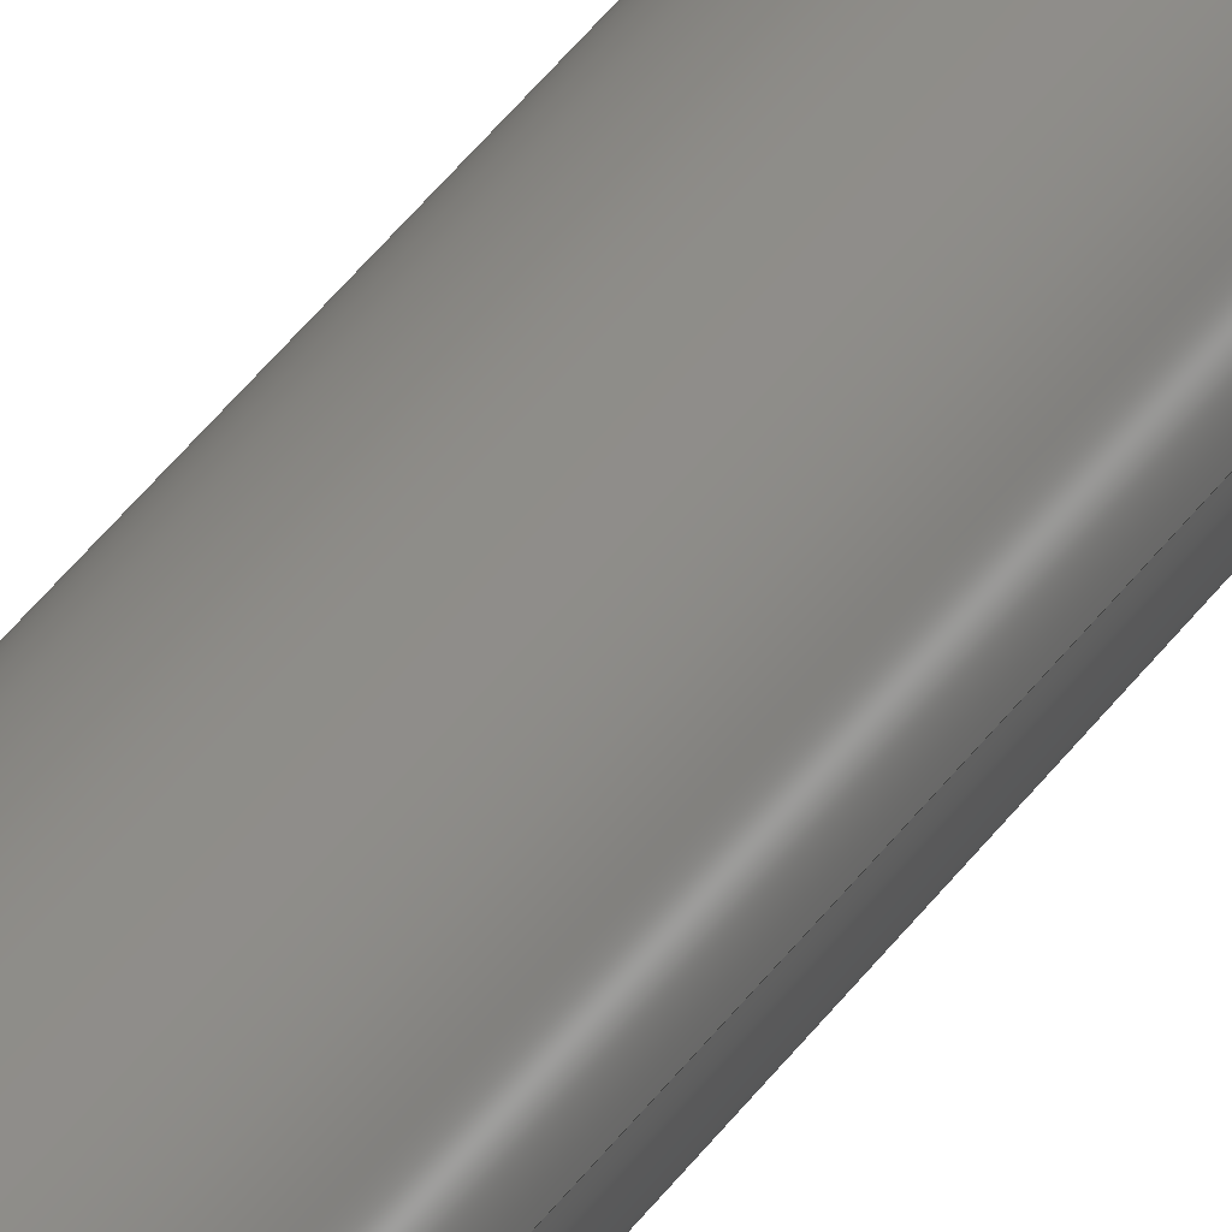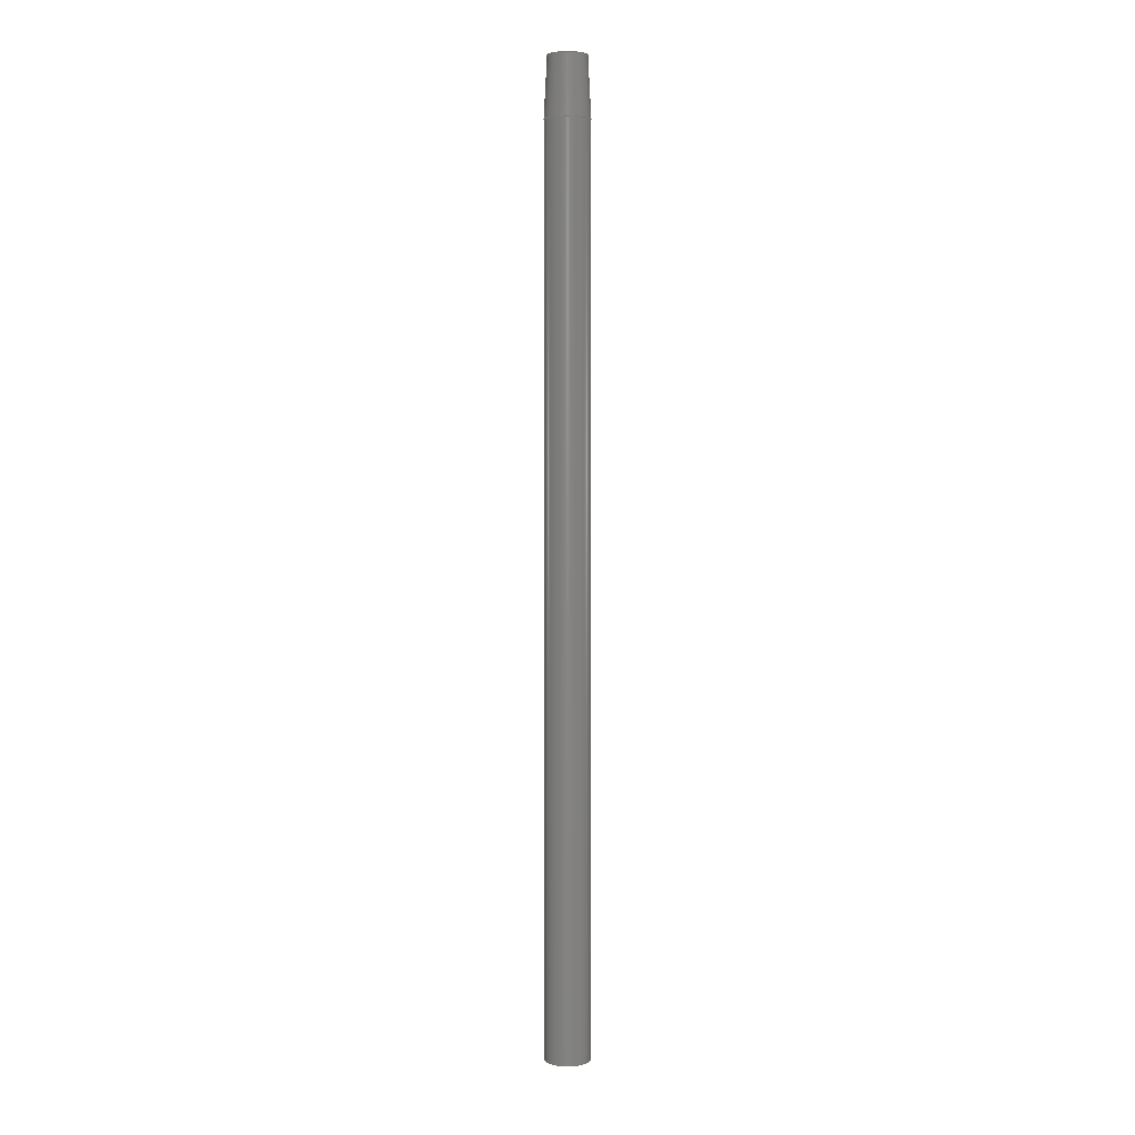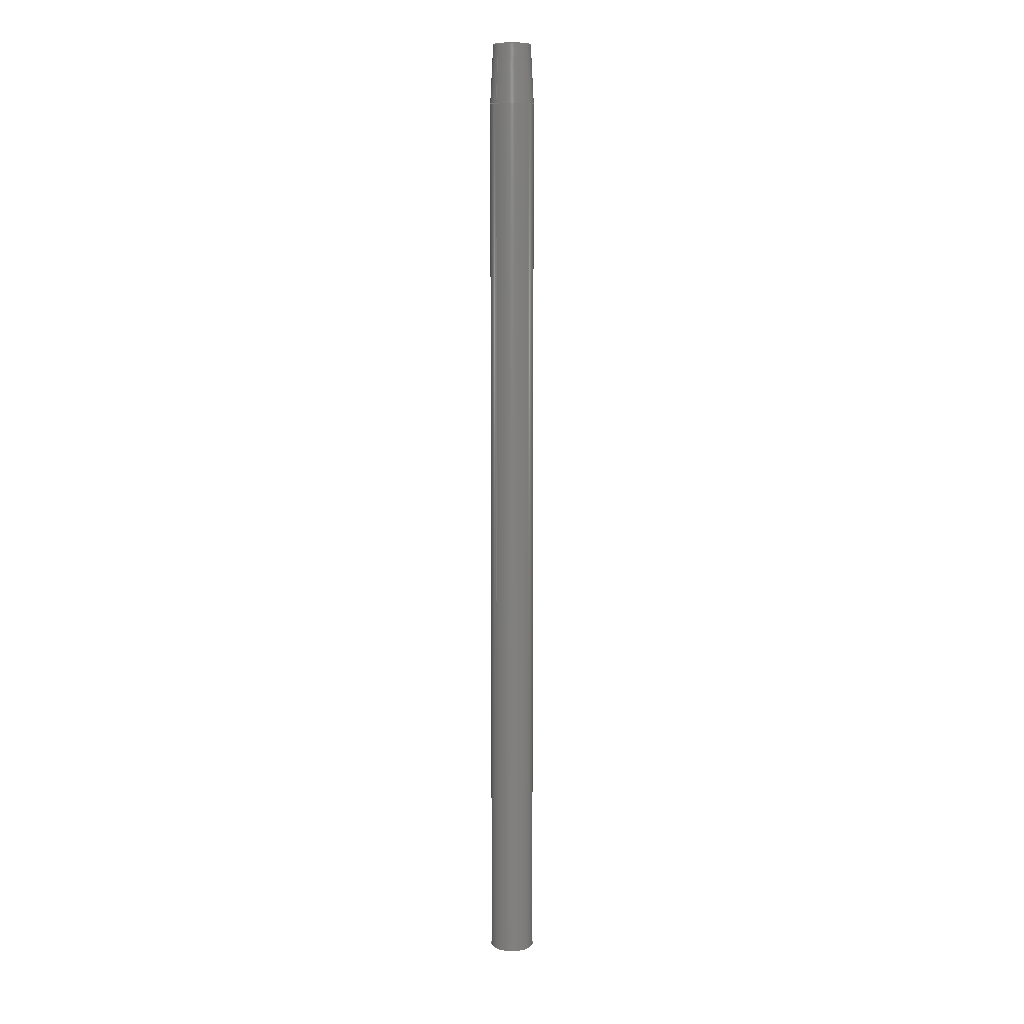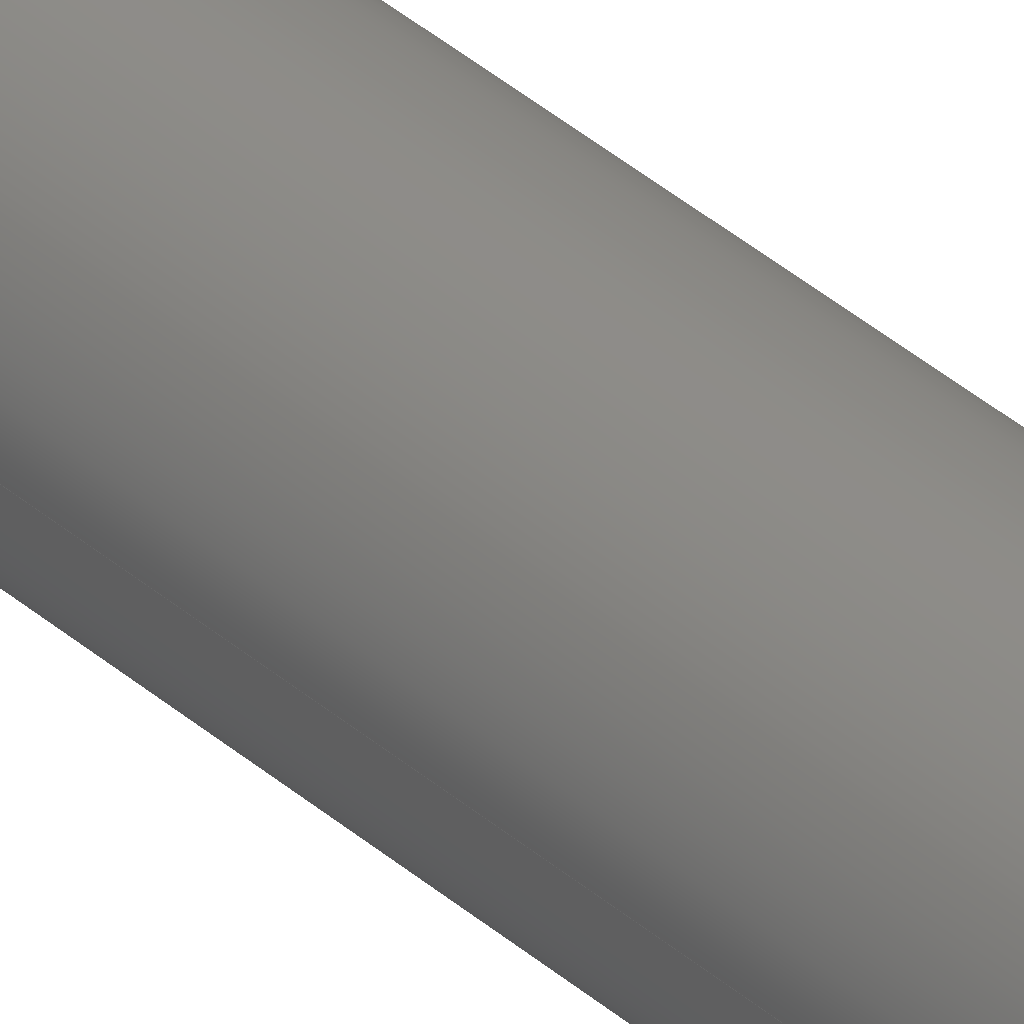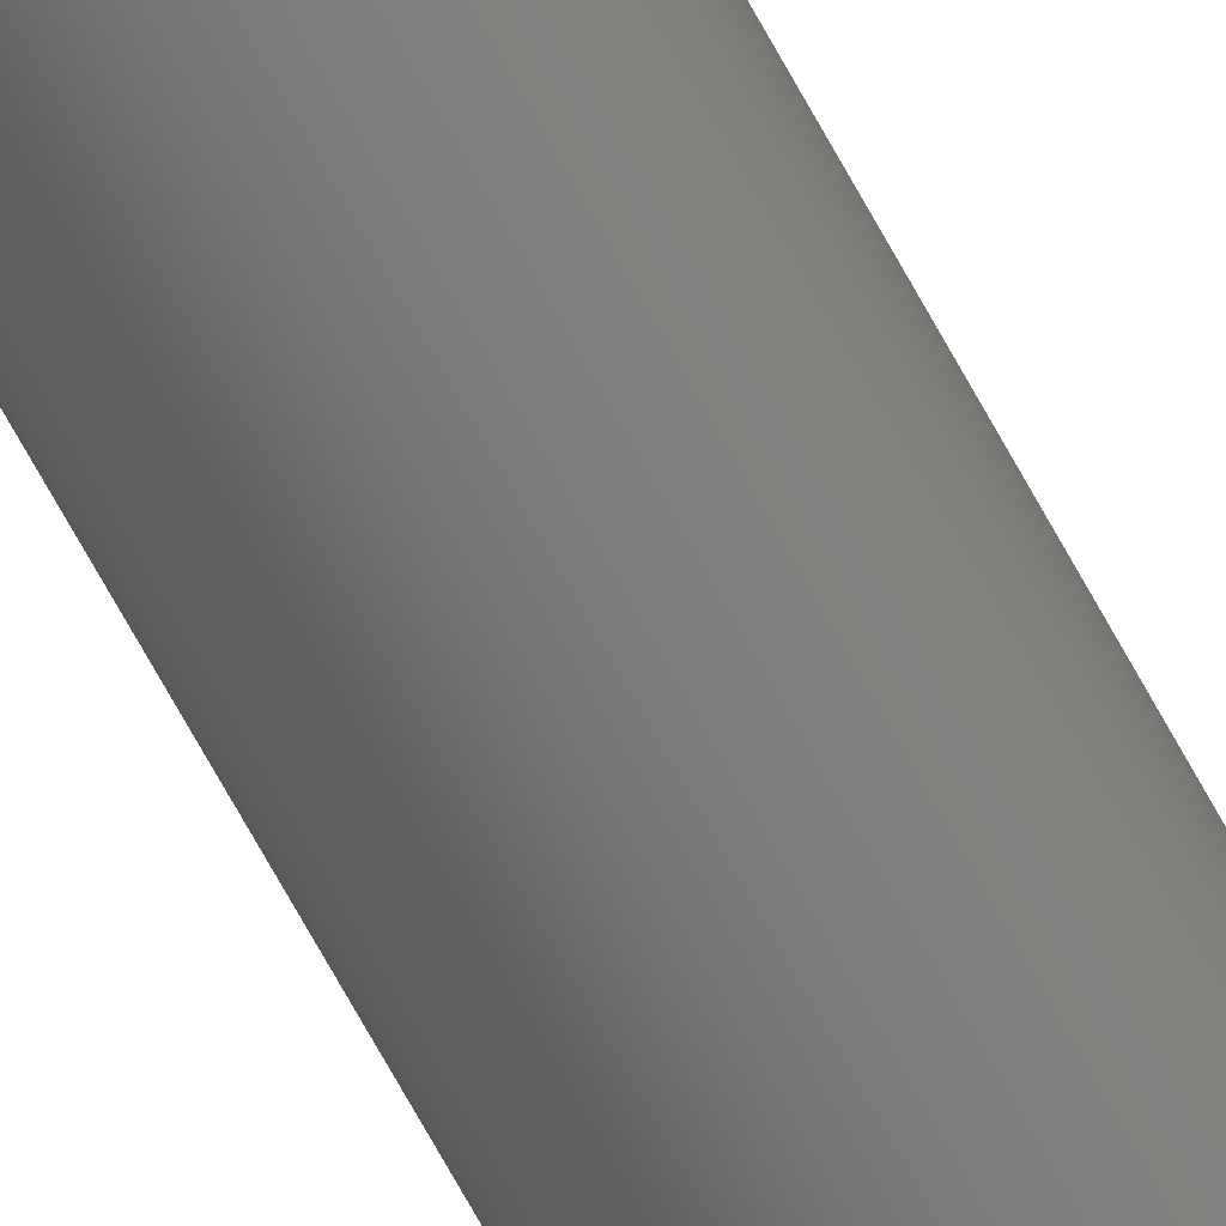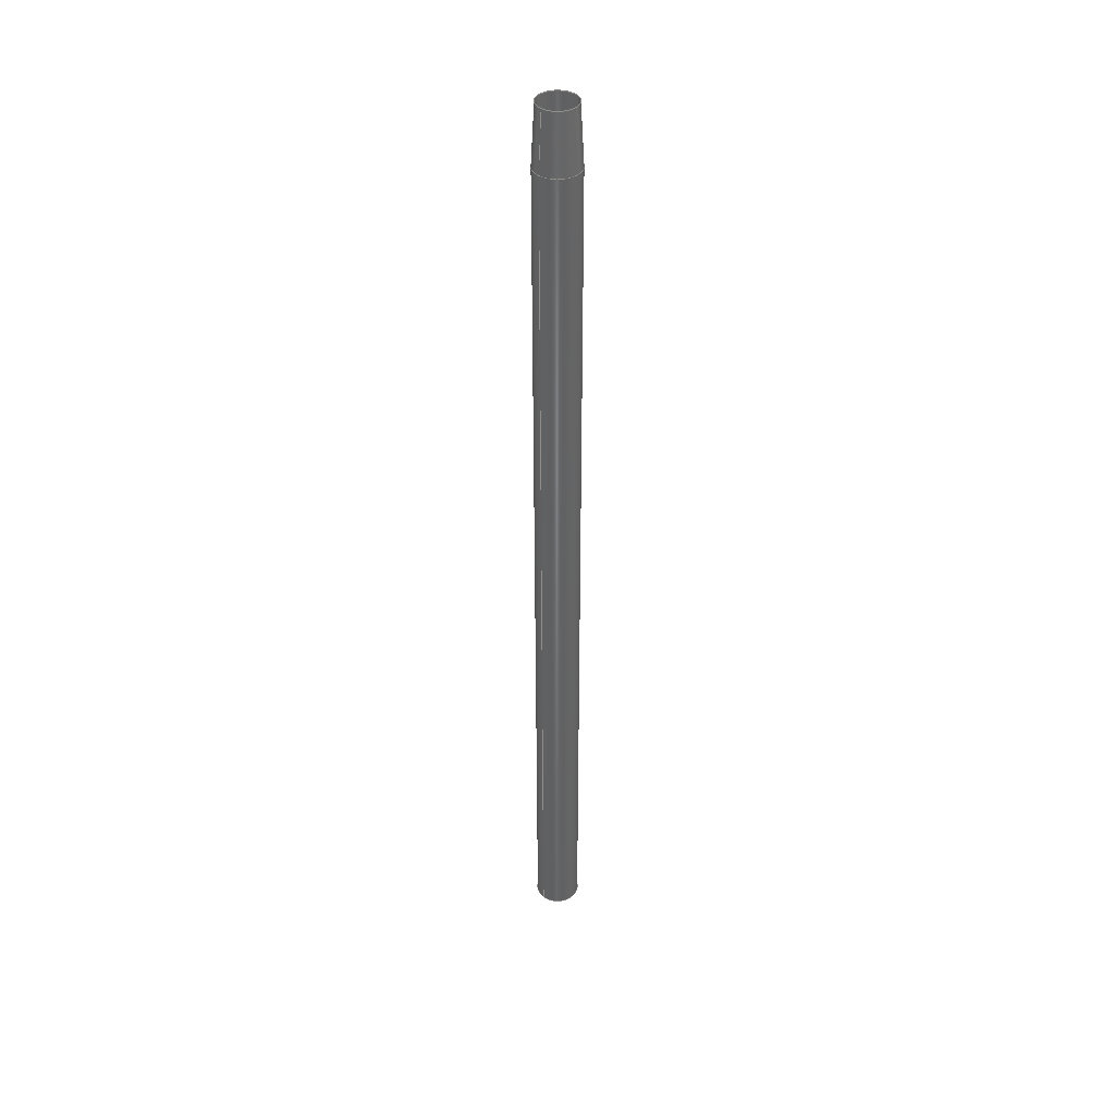
<metadata>
{"format":"step","ext":"step","renderer":"f3d","projection":"perspective","resolution":1024,"background":"white","views":[{"elev":34.4,"azim":-152.0,"up":"+Y"},{"elev":4.7,"azim":115.3,"up":"+Z"},{"elev":9.1,"azim":-44.6,"up":"+Z"},{"elev":36.6,"azim":-41.3,"up":"+Y"},{"elev":-70.4,"azim":28.8,"up":"+Y"},{"elev":39.4,"azim":-46.8,"up":"+Z"}]}
</metadata>
<code>
ISO-10303-21;
DATA;
#1=PROPERTY_DEFINITION_REPRESENTATION(#5,#3);
#2=PROPERTY_DEFINITION_REPRESENTATION(#6,#4);
#3=REPRESENTATION('',(#7),#148);
#4=REPRESENTATION('',(#8),#148);
#5=PROPERTY_DEFINITION('pmi validation property','',#153);
#6=PROPERTY_DEFINITION('pmi validation property','',#153);
#7=VALUE_REPRESENTATION_ITEM('number of annotations',COUNT_MEASURE(0));
#8=VALUE_REPRESENTATION_ITEM('number of views',COUNT_MEASURE(0));
#9=SHAPE_REPRESENTATION_RELATIONSHIP('','',#88,#10);
#10=ADVANCED_BREP_SHAPE_REPRESENTATION('',(#86),#148);
#11=PLANE('',#101);
#12=CONICAL_SURFACE('',#93,0.02223,0.9572);
#13=CONICAL_SURFACE('',#97,0.03645,0.05395);
#14=ORIENTED_EDGE('',*,*,#26,.F.);
#15=ORIENTED_EDGE('',*,*,#27,.T.);
#16=ORIENTED_EDGE('',*,*,#28,.F.);
#17=ORIENTED_EDGE('',*,*,#26,.T.);
#18=ORIENTED_EDGE('',*,*,#28,.T.);
#19=ORIENTED_EDGE('',*,*,#29,.F.);
#20=ORIENTED_EDGE('',*,*,#29,.T.);
#21=ORIENTED_EDGE('',*,*,#30,.F.);
#22=ORIENTED_EDGE('',*,*,#30,.T.);
#23=ORIENTED_EDGE('',*,*,#31,.F.);
#24=ORIENTED_EDGE('',*,*,#27,.F.);
#25=ORIENTED_EDGE('',*,*,#31,.T.);
#26=EDGE_CURVE('',#32,#32,#38,.T.);
#27=EDGE_CURVE('',#33,#33,#39,.T.);
#28=EDGE_CURVE('',#34,#34,#40,.T.);
#29=EDGE_CURVE('',#35,#35,#41,.T.);
#30=EDGE_CURVE('',#36,#36,#42,.T.);
#31=EDGE_CURVE('',#37,#37,#43,.T.);
#32=VERTEX_POINT('',#131);
#33=VERTEX_POINT('',#133);
#34=VERTEX_POINT('',#136);
#35=VERTEX_POINT('',#139);
#36=VERTEX_POINT('',#142);
#37=VERTEX_POINT('',#145);
#38=CIRCLE('',#91,0.02223);
#39=CIRCLE('',#92,0.02223);
#40=CIRCLE('',#94,0.03124);
#41=CIRCLE('',#96,0.03124);
#42=CIRCLE('',#98,0.03645);
#43=CIRCLE('',#100,0.03645);
#44=EDGE_LOOP('',(#14));
#45=EDGE_LOOP('',(#15));
#46=EDGE_LOOP('',(#16));
#47=EDGE_LOOP('',(#17));
#48=EDGE_LOOP('',(#18));
#49=EDGE_LOOP('',(#19));
#50=EDGE_LOOP('',(#20));
#51=EDGE_LOOP('',(#21));
#52=EDGE_LOOP('',(#22));
#53=EDGE_LOOP('',(#23));
#54=EDGE_LOOP('',(#24));
#55=EDGE_LOOP('',(#25));
#56=FACE_BOUND('',#44,.T.);
#57=FACE_BOUND('',#45,.T.);
#58=FACE_BOUND('',#46,.T.);
#59=FACE_BOUND('',#47,.T.);
#60=FACE_BOUND('',#48,.T.);
#61=FACE_BOUND('',#49,.T.);
#62=FACE_BOUND('',#50,.T.);
#63=FACE_BOUND('',#51,.T.);
#64=FACE_BOUND('',#52,.T.);
#65=FACE_BOUND('',#53,.T.);
#66=FACE_BOUND('',#54,.T.);
#67=FACE_BOUND('',#55,.T.);
#68=CYLINDRICAL_SURFACE('',#90,0.02223);
#69=CYLINDRICAL_SURFACE('',#95,0.03124);
#70=CYLINDRICAL_SURFACE('',#99,0.03645);
#71=ADVANCED_FACE('',(#56,#57),#68,.F.);
#72=ADVANCED_FACE('',(#58,#59),#12,.F.);
#73=ADVANCED_FACE('',(#60,#61),#69,.F.);
#74=ADVANCED_FACE('',(#62,#63),#13,.T.);
#75=ADVANCED_FACE('',(#64,#65),#70,.T.);
#76=ADVANCED_FACE('',(#66,#67),#11,.T.);
#77=CLOSED_SHELL('',(#71,#72,#73,#74,#75,#76));
#78=STYLED_ITEM('',(#79),#86);
#79=PRESENTATION_STYLE_ASSIGNMENT((#80));
#80=SURFACE_STYLE_USAGE(.BOTH.,#81);
#81=SURFACE_SIDE_STYLE('',(#82));
#82=SURFACE_STYLE_FILL_AREA(#83);
#83=FILL_AREA_STYLE('',(#84));
#84=FILL_AREA_STYLE_COLOUR('',#85);
#85=COLOUR_RGB('',0.7686,0.8863,0.9529);
#86=MANIFOLD_SOLID_BREP('diat earth 4',#77);
#87=SHAPE_DEFINITION_REPRESENTATION(#153,#88);
#88=SHAPE_REPRESENTATION('diat earth 4',(#89),#148);
#89=AXIS2_PLACEMENT_3D('',#128,#102,#103);
#90=AXIS2_PLACEMENT_3D('',#129,#104,#105);
#91=AXIS2_PLACEMENT_3D('',#130,#106,#107);
#92=AXIS2_PLACEMENT_3D('',#132,#108,#109);
#93=AXIS2_PLACEMENT_3D('',#134,#110,#111);
#94=AXIS2_PLACEMENT_3D('',#135,#112,#113);
#95=AXIS2_PLACEMENT_3D('',#137,#114,#115);
#96=AXIS2_PLACEMENT_3D('',#138,#116,#117);
#97=AXIS2_PLACEMENT_3D('',#140,#118,#119);
#98=AXIS2_PLACEMENT_3D('',#141,#120,#121);
#99=AXIS2_PLACEMENT_3D('',#143,#122,#123);
#100=AXIS2_PLACEMENT_3D('',#144,#124,#125);
#101=AXIS2_PLACEMENT_3D('',#146,#126,#127);
#102=DIRECTION('',(0,0,1));
#103=DIRECTION('',(1,0,0));
#104=DIRECTION('',(0,0,-1));
#105=DIRECTION('',(-1,0,0));
#106=DIRECTION('',(0,0,-1));
#107=DIRECTION('',(-1,0,0));
#108=DIRECTION('',(0,0,-1));
#109=DIRECTION('',(-1,0,0));
#110=DIRECTION('',(0,0,1));
#111=DIRECTION('',(1,0,0));
#112=DIRECTION('',(0,0,-1));
#113=DIRECTION('',(-1,0,0));
#114=DIRECTION('',(0,0,-1));
#115=DIRECTION('',(-1,0,0));
#116=DIRECTION('',(0,0,-1));
#117=DIRECTION('',(-1,0,0));
#118=DIRECTION('',(0,0,-1));
#119=DIRECTION('',(-1,0,0));
#120=DIRECTION('',(0,0,-1));
#121=DIRECTION('',(-1,0,0));
#122=DIRECTION('',(0,0,-1));
#123=DIRECTION('',(-1,0,0));
#124=DIRECTION('',(0,0,-1));
#125=DIRECTION('',(-1,0,0));
#126=DIRECTION('',(0,0,-1));
#127=DIRECTION('',(1,0,0));
#128=CARTESIAN_POINT('',(0,0,0));
#129=CARTESIAN_POINT('',(0.08249,-0.5239,1.168));
#130=CARTESIAN_POINT('',(0.08249,-0.5239,1.165));
#131=CARTESIAN_POINT('',(0.06026,-0.5239,1.165));
#132=CARTESIAN_POINT('',(0.08249,-0.5239,-0.3031));
#133=CARTESIAN_POINT('',(0.06026,-0.5239,-0.3031));
#134=CARTESIAN_POINT('',(0.08249,-0.5239,1.165));
#135=CARTESIAN_POINT('',(0.08249,-0.5239,1.172));
#136=CARTESIAN_POINT('',(0.05125,-0.5239,1.172));
#137=CARTESIAN_POINT('',(0.08249,-0.5239,1.168));
#138=CARTESIAN_POINT('',(0.08249,-0.5239,1.268));
#139=CARTESIAN_POINT('',(0.05125,-0.5239,1.268));
#140=CARTESIAN_POINT('',(0.08249,-0.5239,1.172));
#141=CARTESIAN_POINT('',(0.08249,-0.5239,1.172));
#142=CARTESIAN_POINT('',(0.04604,-0.5239,1.172));
#143=CARTESIAN_POINT('',(0.08249,-0.5239,1.168));
#144=CARTESIAN_POINT('',(0.08249,-0.5239,-0.3031));
#145=CARTESIAN_POINT('',(0.04604,-0.5239,-0.3031));
#146=CARTESIAN_POINT('',(0.08249,-0.5532,-0.3031));
#147=MECHANICAL_DESIGN_GEOMETRIC_PRESENTATION_REPRESENTATION('',(#78),#148);
#148=(
GEOMETRIC_REPRESENTATION_CONTEXT(3)
GLOBAL_UNCERTAINTY_ASSIGNED_CONTEXT((#149))
GLOBAL_UNIT_ASSIGNED_CONTEXT((#152,#151,#150))
REPRESENTATION_CONTEXT('diat earth 4','TOP_LEVEL_ASSEMBLY_PART')
);
#149=UNCERTAINTY_MEASURE_WITH_UNIT(LENGTH_MEASURE(5e-06),#152,
'DISTANCE_ACCURACY_VALUE','Maximum Tolerance applied to model');
#150=(
NAMED_UNIT(*)
SI_UNIT($,.STERADIAN.)
SOLID_ANGLE_UNIT()
);
#151=(
NAMED_UNIT(*)
PLANE_ANGLE_UNIT()
SI_UNIT($,.RADIAN.)
);
#152=(
LENGTH_UNIT()
NAMED_UNIT(*)
SI_UNIT($,.METRE.)
);
#153=PRODUCT_DEFINITION_SHAPE('','',#154);
#154=PRODUCT_DEFINITION('','',#156,#155);
#155=PRODUCT_DEFINITION_CONTEXT('',#162,'design');
#156=PRODUCT_DEFINITION_FORMATION_WITH_SPECIFIED_SOURCE('','',#158,
 .NOT_KNOWN.);
#157=PRODUCT_RELATED_PRODUCT_CATEGORY('','',(#158));
#158=PRODUCT('diat earth 4','diat earth 4','diat earth 4',(#160));
#159=PRODUCT_CATEGORY('','');
#160=PRODUCT_CONTEXT('',#162,'mechanical');
#161=APPLICATION_PROTOCOL_DEFINITION('international standard',
'automotive_design',2010,#162);
#162=APPLICATION_CONTEXT(
'core data for automotive mechanical design processes');
ENDSEC;
END-ISO-10303-21;

</code>
